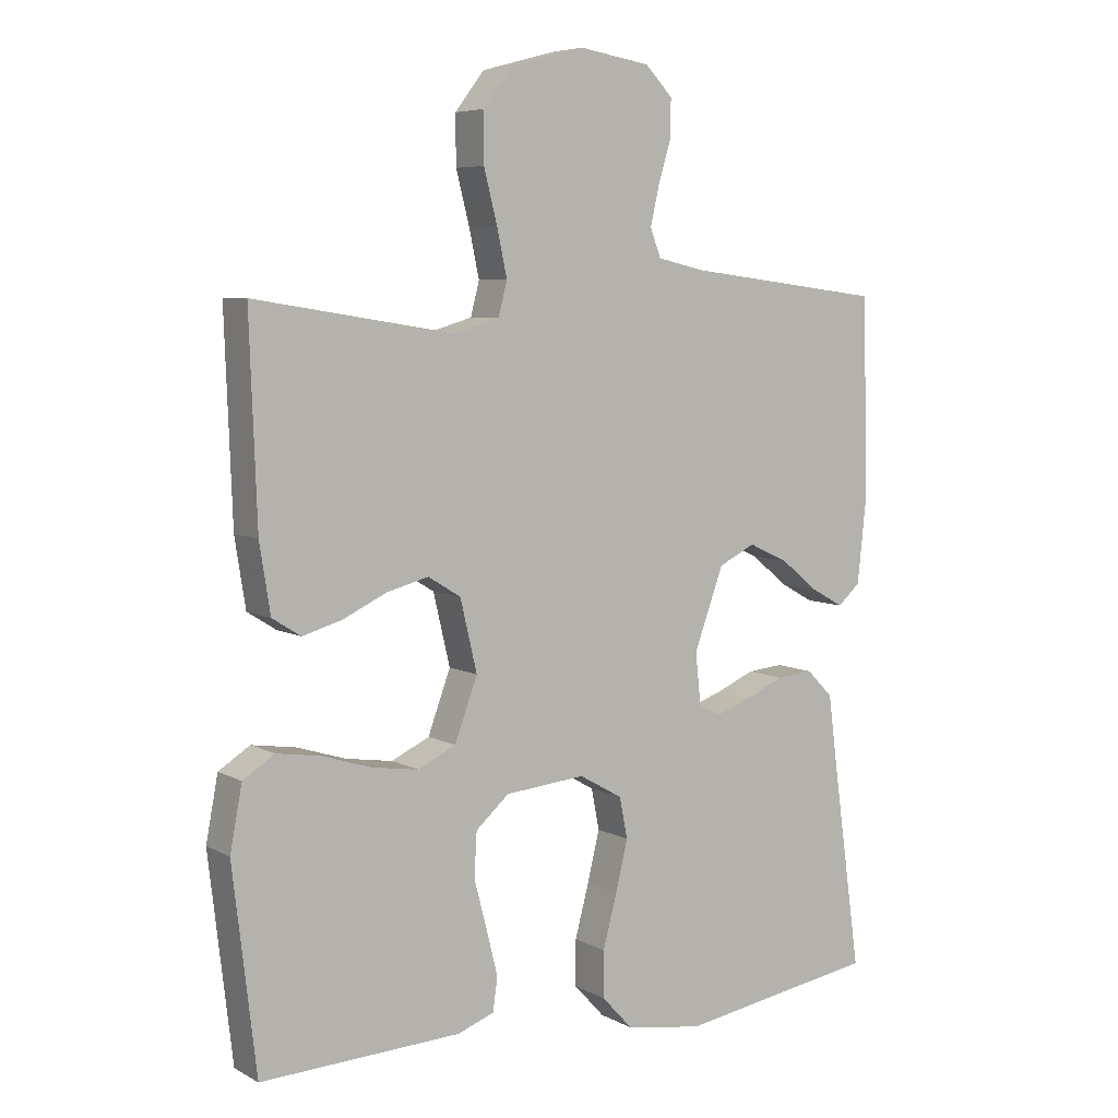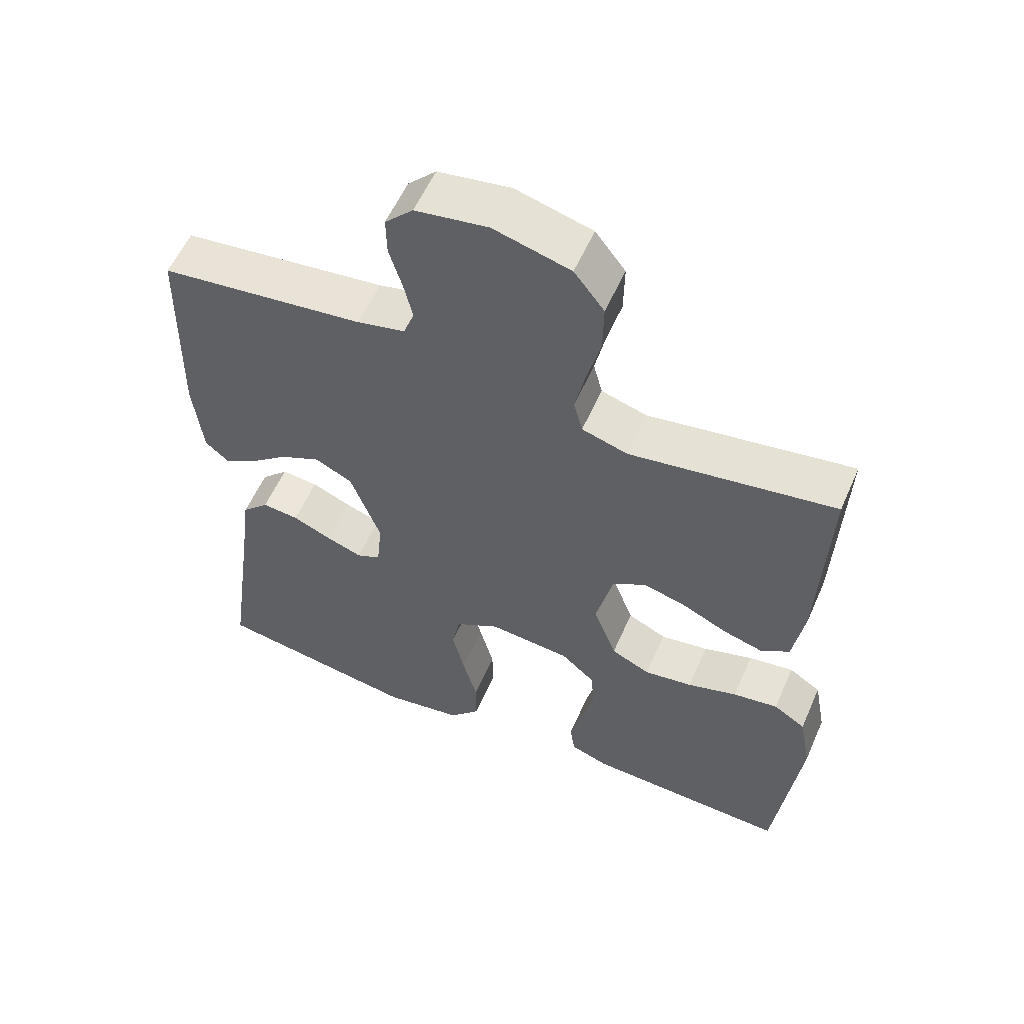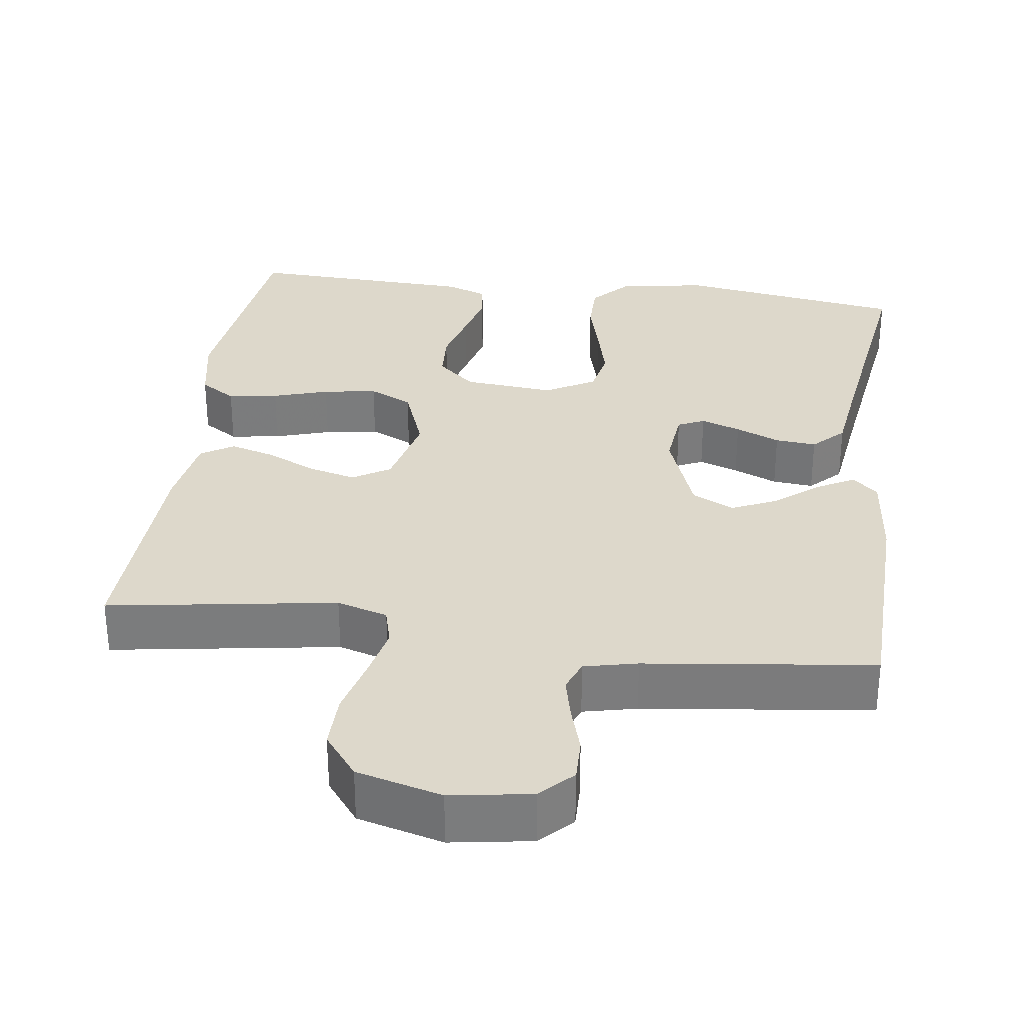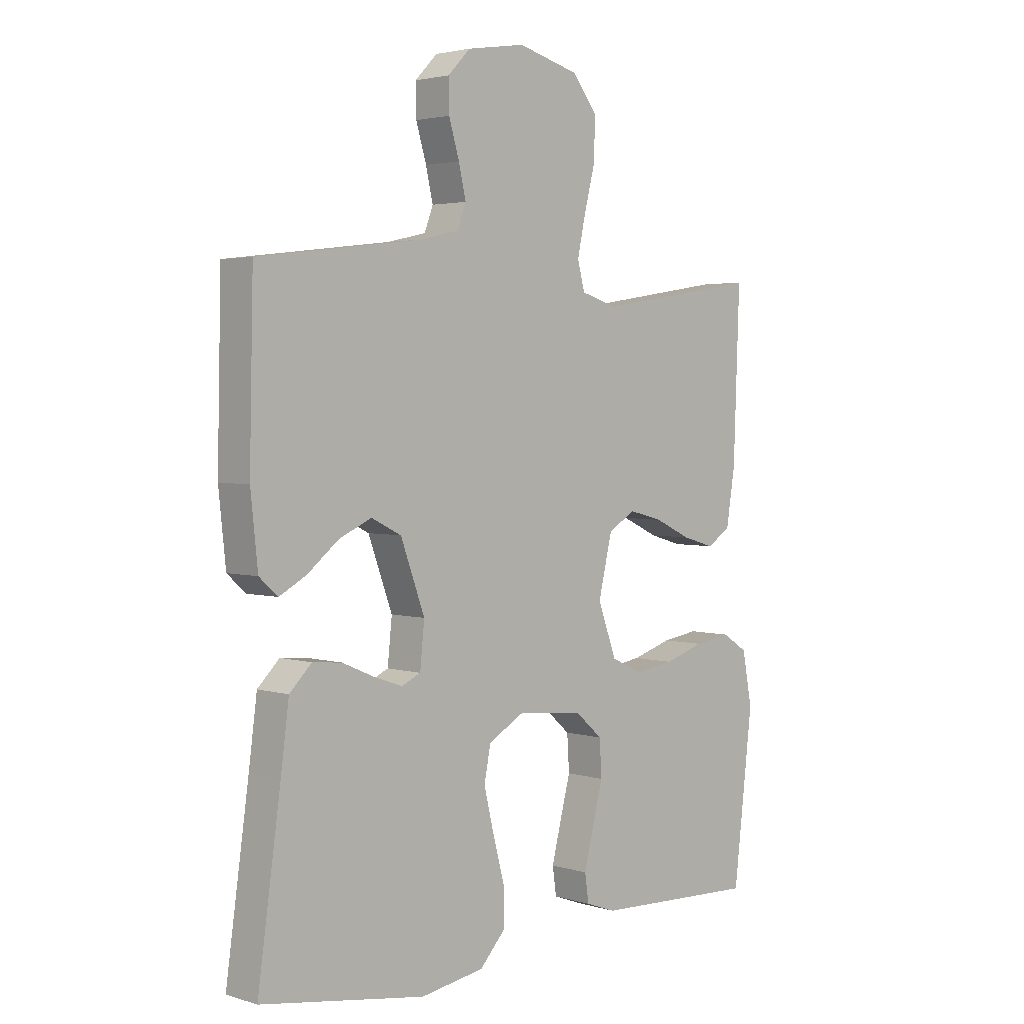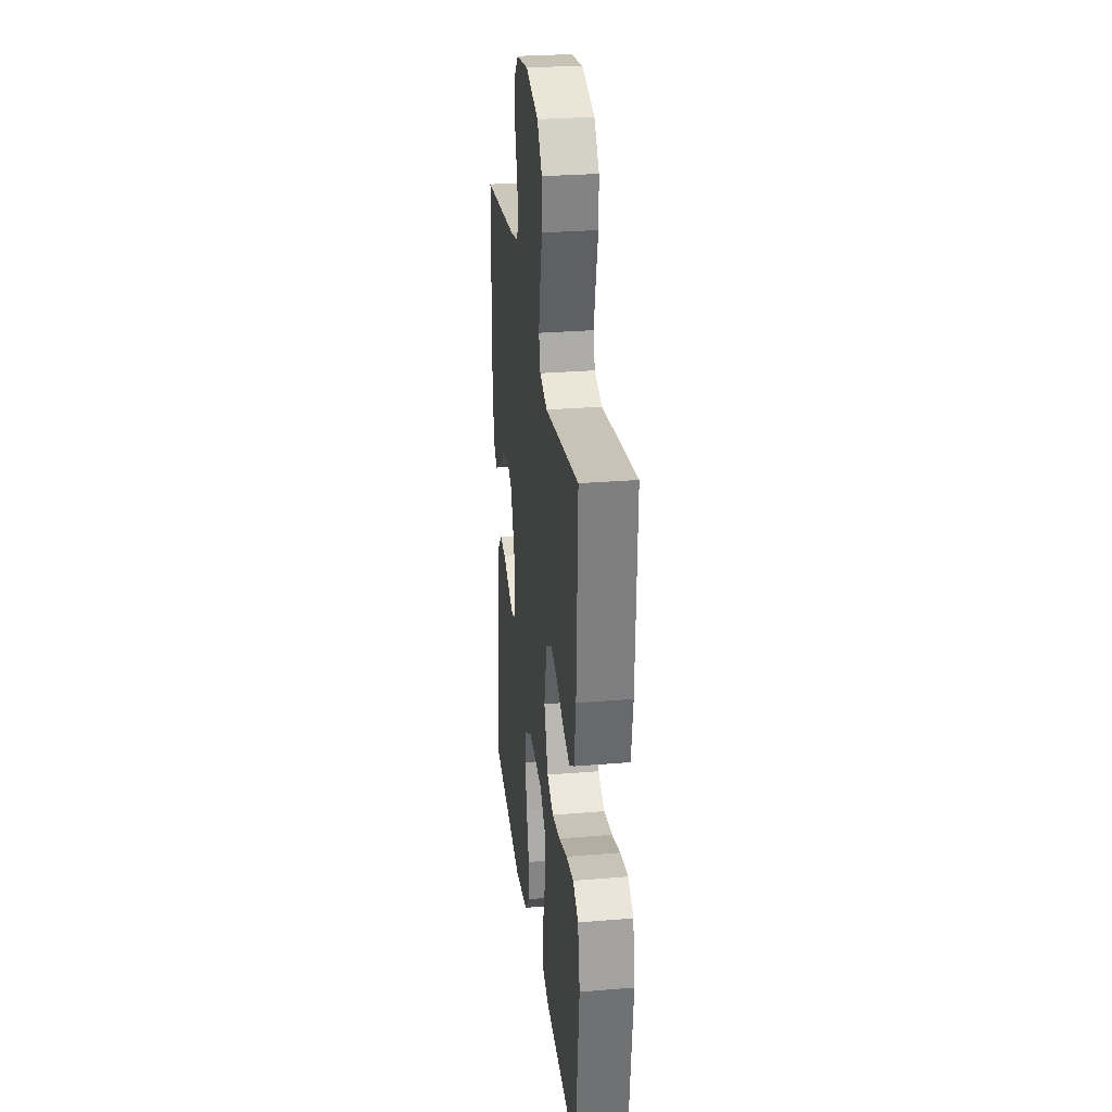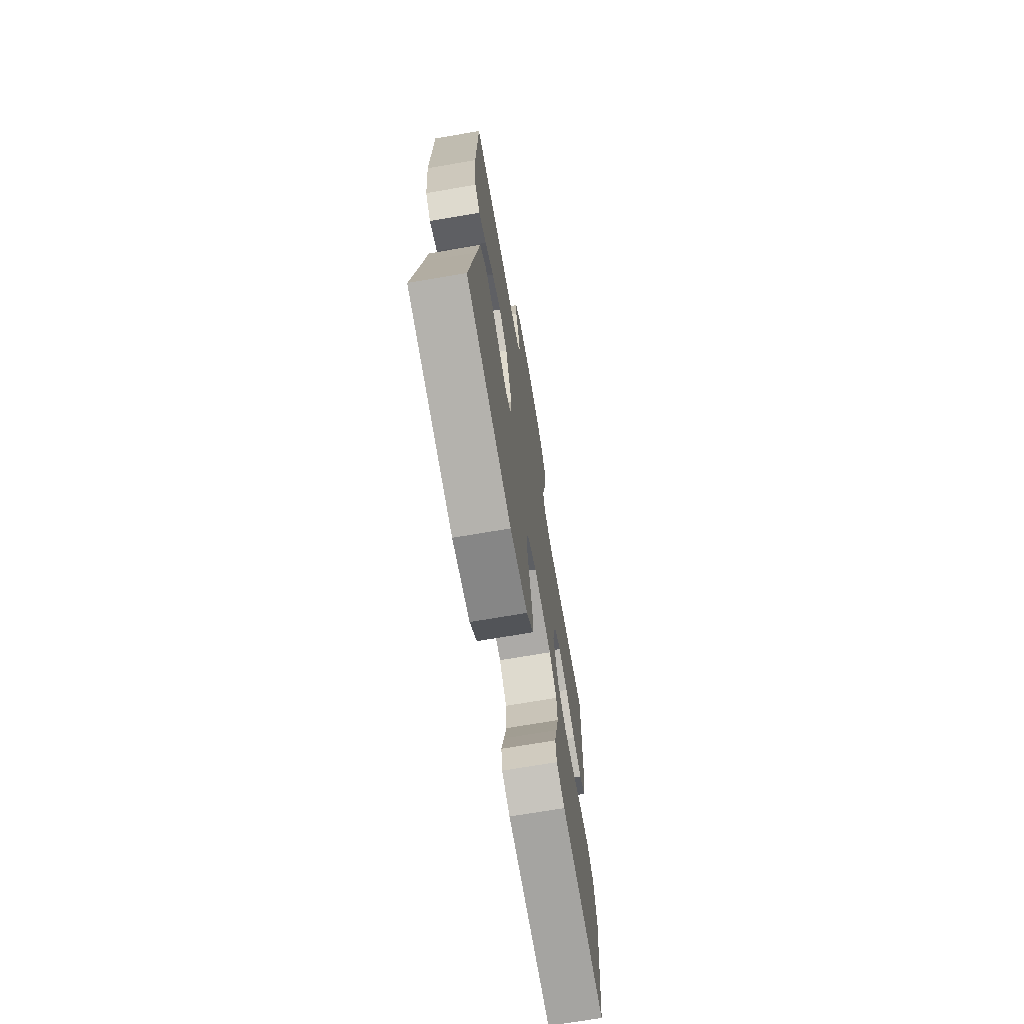
<metadata>
{"format":"obj","ext":"obj","renderer":"f3d","projection":"perspective","resolution":1024,"background":"white","views":[{"elev":6.4,"azim":-33.6,"up":"+Z"},{"elev":57.2,"azim":-156.4,"up":"+Z"},{"elev":31.5,"azim":7.7,"up":"+Y"},{"elev":3.1,"azim":135.5,"up":"+Z"},{"elev":28.5,"azim":-97.1,"up":"+Z"},{"elev":-71.0,"azim":99.7,"up":"+Z"}]}
</metadata>
<code>
v 0.5 0.07 0.5
v 0.507 0.07 0.2
v 0.494 0.07 0.077
v 0.46 0.07 0.047
v 0.411 0.07 0.074
v 0.354 0.07 0.12
v 0.295 0.07 0.147
v 0.24 0.07 0.12
v 0.196 0.07 0
v 0.204 0.07 -0.078
v 0.239 0.07 -0.094
v 0.291 0.07 -0.076
v 0.349 0.07 -0.051
v 0.403 0.07 -0.046
v 0.443 0.07 -0.086
v 0.458 0.07 -0.2
v 0.5 0.07 -0.5
v 0.2 0.07 -0.547
v 0.084 0.07 -0.528
v 0.038 0.07 -0.478
v 0.038 0.07 -0.409
v 0.059 0.07 -0.33
v 0.077 0.07 -0.255
v 0.065 0.07 -0.194
v 0 0.07 -0.157
v -0.12 0.07 -0.168
v -0.17 0.07 -0.212
v -0.174 0.07 -0.277
v -0.155 0.07 -0.35
v -0.138 0.07 -0.418
v -0.145 0.07 -0.468
v -0.2 0.07 -0.488
v -0.5 0.07 -0.5
v -0.535 0.07 -0.2
v -0.517 0.07 -0.105
v -0.47 0.07 -0.075
v -0.404 0.07 -0.085
v -0.331 0.07 -0.108
v -0.26 0.07 -0.119
v -0.203 0.07 -0.092
v -0.169 0.07 0
v -0.194 0.07 0.106
v -0.243 0.07 0.136
v -0.305 0.07 0.12
v -0.371 0.07 0.089
v -0.43 0.07 0.072
v -0.473 0.07 0.099
v -0.489 0.07 0.2
v -0.5 0.07 0.5
v -0.2 0.07 0.453
v -0.133 0.07 0.473
v -0.12 0.07 0.523
v -0.135 0.07 0.593
v -0.155 0.07 0.671
v -0.156 0.07 0.744
v -0.112 0.07 0.801
v 0 0.07 0.831
v 0.106 0.07 0.814
v 0.147 0.07 0.772
v 0.146 0.07 0.715
v 0.127 0.07 0.652
v 0.114 0.07 0.595
v 0.13 0.07 0.553
v 0.2 0.07 0.537
v 0.5 0 0.5
v 0.507 0 0.2
v 0.494 0 0.077
v 0.46 0 0.047
v 0.411 0 0.074
v 0.354 0 0.12
v 0.295 0 0.147
v 0.24 0 0.12
v 0.196 0 0
v 0.204 0 -0.078
v 0.239 0 -0.094
v 0.291 0 -0.076
v 0.349 0 -0.051
v 0.403 0 -0.046
v 0.443 0 -0.086
v 0.458 0 -0.2
v 0.5 0 -0.5
v 0.2 0 -0.547
v 0.084 0 -0.528
v 0.038 0 -0.478
v 0.038 0 -0.409
v 0.059 0 -0.33
v 0.077 0 -0.255
v 0.065 0 -0.194
v 0 0 -0.157
v -0.12 0 -0.168
v -0.17 0 -0.212
v -0.174 0 -0.277
v -0.155 0 -0.35
v -0.138 0 -0.418
v -0.145 0 -0.468
v -0.2 0 -0.488
v -0.5 0 -0.5
v -0.535 0 -0.2
v -0.517 0 -0.105
v -0.47 0 -0.075
v -0.404 0 -0.085
v -0.331 0 -0.108
v -0.26 0 -0.119
v -0.203 0 -0.092
v -0.169 0 0
v -0.194 0 0.106
v -0.243 0 0.136
v -0.305 0 0.12
v -0.371 0 0.089
v -0.43 0 0.072
v -0.473 0 0.099
v -0.489 0 0.2
v -0.5 0 0.5
v -0.2 0 0.453
v -0.133 0 0.473
v -0.12 0 0.523
v -0.135 0 0.593
v -0.155 0 0.671
v -0.156 0 0.744
v -0.112 0 0.801
v 0 0 0.831
v 0.106 0 0.814
v 0.147 0 0.772
v 0.146 0 0.715
v 0.127 0 0.652
v 0.114 0 0.595
v 0.13 0 0.553
v 0.2 0 0.537
f 58 59 60 61
f 58 61 62
f 57 58 62
f 56 57 62 63
f 53 54 55 56
f 52 53 56 63
f 47 48 49 50
f 47 50 51
f 44 45 46 47
f 43 44 47 51
f 42 43 51
f 41 42 51 52
f 35 36 37 38
f 35 38 39
f 34 35 39
f 33 34 39
f 32 33 39 40
f 28 29 30 31
f 28 31 32 40
f 19 20 21 22
f 19 22 23
f 16 17 18 19
f 16 19 23
f 15 16 23 24
f 12 13 14 15
f 11 12 15 24
f 3 4 5 6
f 3 6 7
f 64 1 2 3
f 64 3 7
f 41 52 63 64
f 41 64 7 8
f 27 28 40 41
f 26 27 41
f 25 26 41 8
f 10 11 24 25
f 9 10 25
f 8 9 25
f 125 124 123 122
f 126 125 122
f 126 122 121
f 127 126 121 120
f 120 119 118 117
f 127 120 117 116
f 114 113 112 111
f 115 114 111
f 111 110 109 108
f 115 111 108 107
f 115 107 106
f 116 115 106 105
f 102 101 100 99
f 103 102 99
f 103 99 98
f 103 98 97
f 104 103 97 96
f 95 94 93 92
f 104 96 95 92
f 86 85 84 83
f 87 86 83
f 83 82 81 80
f 87 83 80
f 88 87 80 79
f 79 78 77 76
f 88 79 76 75
f 70 69 68 67
f 71 70 67
f 67 66 65 128
f 71 67 128
f 128 127 116 105
f 72 71 128 105
f 105 104 92 91
f 105 91 90
f 72 105 90 89
f 89 88 75 74
f 89 74 73
f 89 73 72
f 1 65 66 2
f 2 66 67 3
f 3 67 68 4
f 4 68 69 5
f 5 69 70 6
f 6 70 71 7
f 7 71 72 8
f 8 72 73 9
f 9 73 74 10
f 10 74 75 11
f 11 75 76 12
f 12 76 77 13
f 13 77 78 14
f 14 78 79 15
f 15 79 80 16
f 16 80 81 17
f 17 81 82 18
f 18 82 83 19
f 19 83 84 20
f 20 84 85 21
f 21 85 86 22
f 22 86 87 23
f 23 87 88 24
f 24 88 89 25
f 25 89 90 26
f 26 90 91 27
f 27 91 92 28
f 28 92 93 29
f 29 93 94 30
f 30 94 95 31
f 31 95 96 32
f 32 96 97 33
f 33 97 98 34
f 34 98 99 35
f 35 99 100 36
f 36 100 101 37
f 37 101 102 38
f 38 102 103 39
f 39 103 104 40
f 40 104 105 41
f 41 105 106 42
f 42 106 107 43
f 43 107 108 44
f 44 108 109 45
f 45 109 110 46
f 46 110 111 47
f 47 111 112 48
f 48 112 113 49
f 49 113 114 50
f 50 114 115 51
f 51 115 116 52
f 52 116 117 53
f 53 117 118 54
f 54 118 119 55
f 55 119 120 56
f 56 120 121 57
f 57 121 122 58
f 58 122 123 59
f 59 123 124 60
f 60 124 125 61
f 61 125 126 62
f 62 126 127 63
f 63 127 128 64
f 64 128 65 1

</code>
